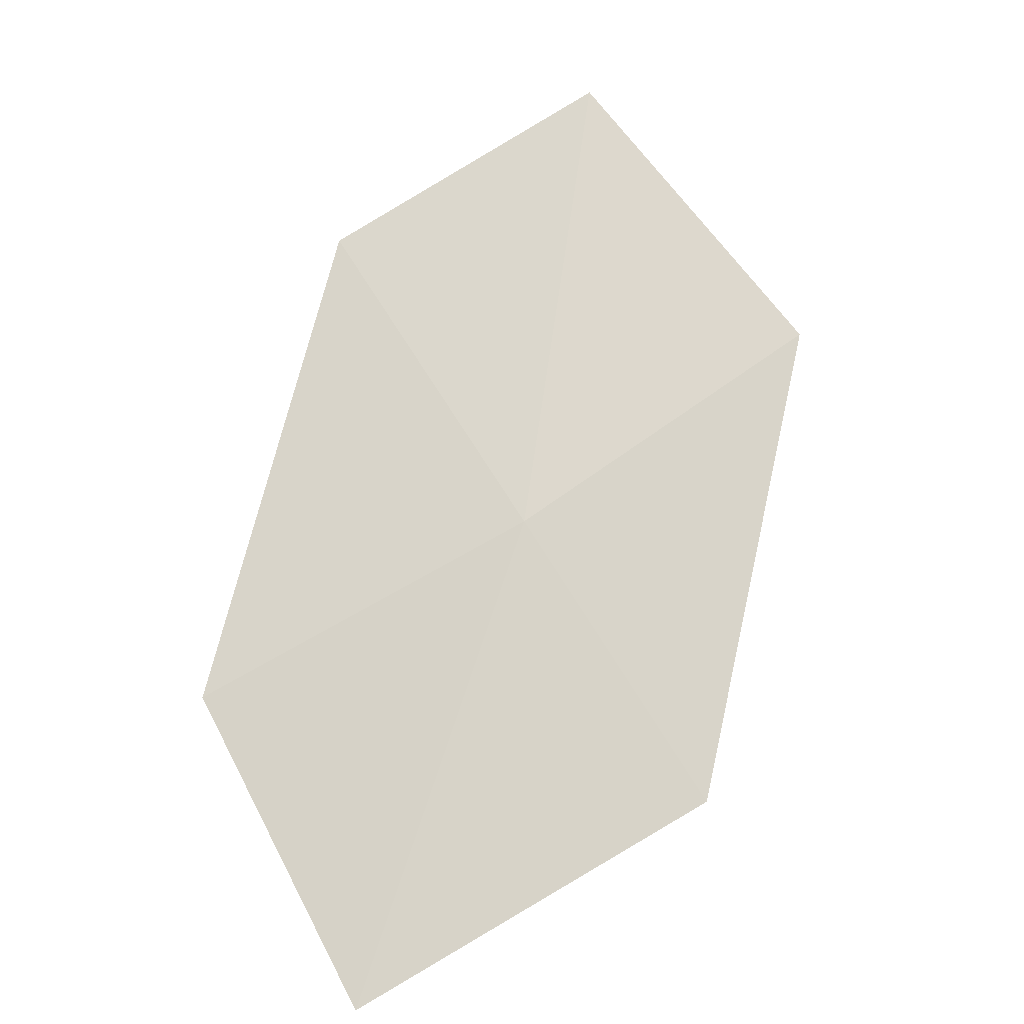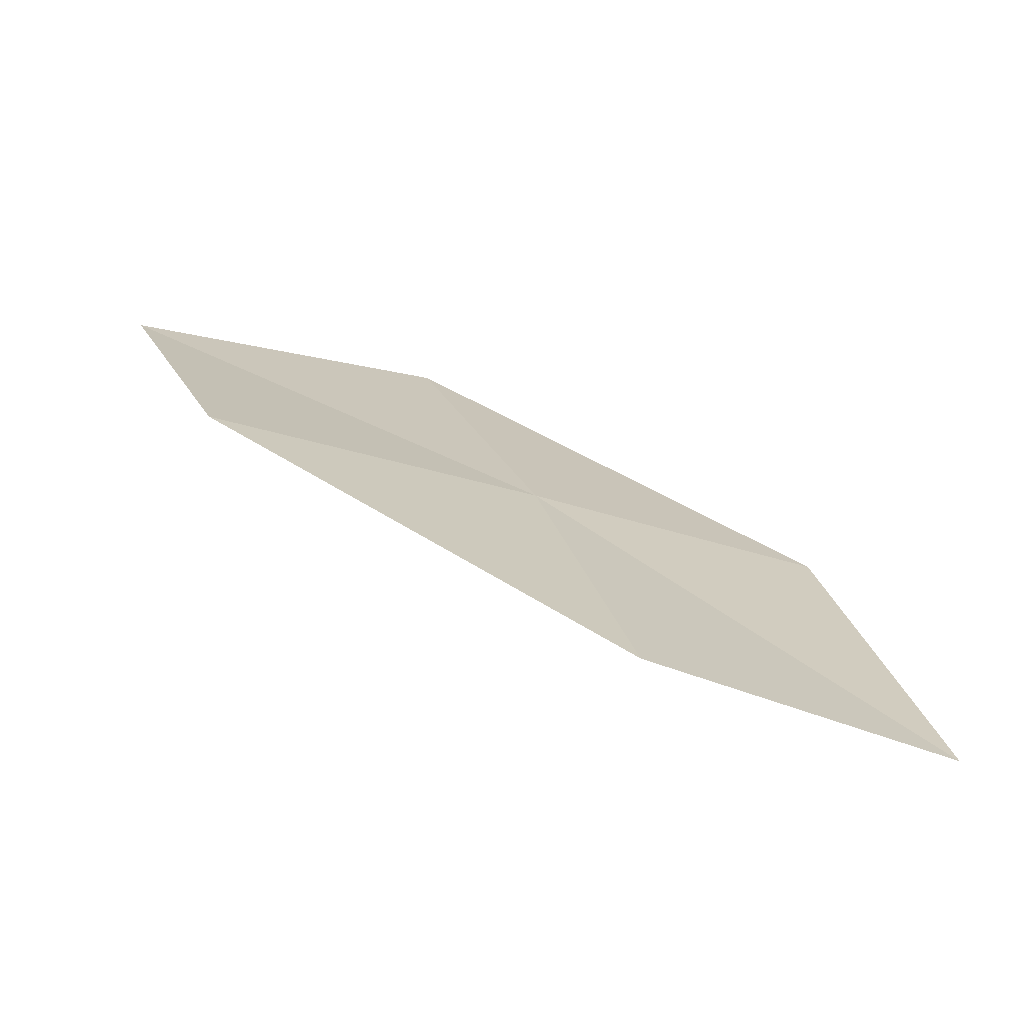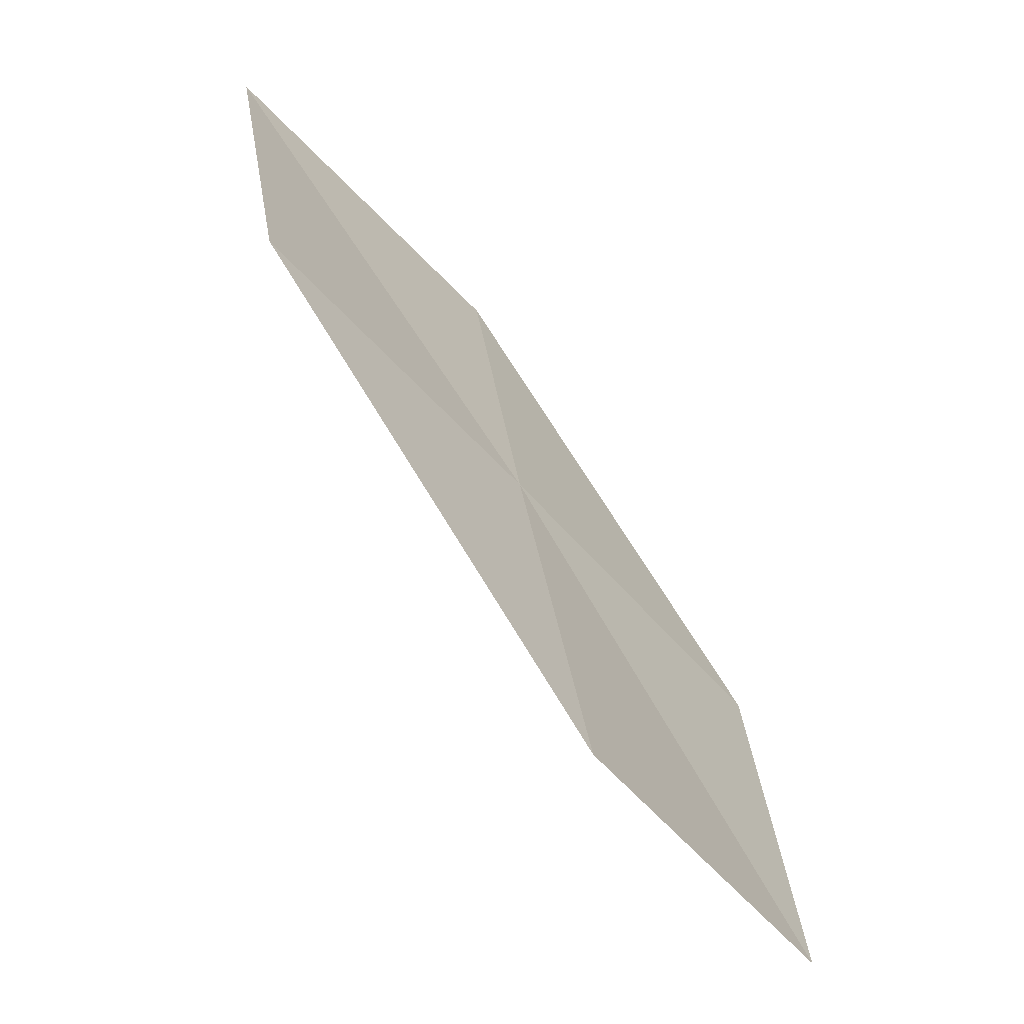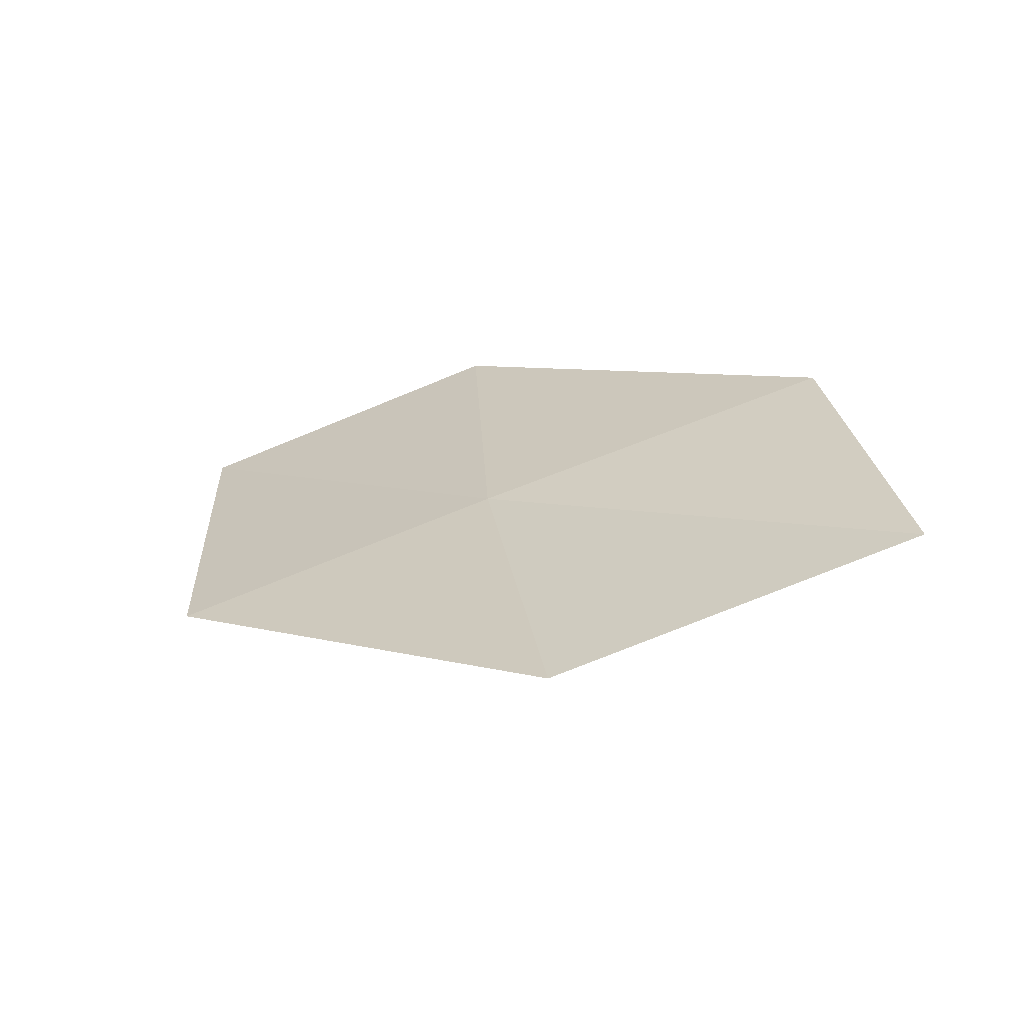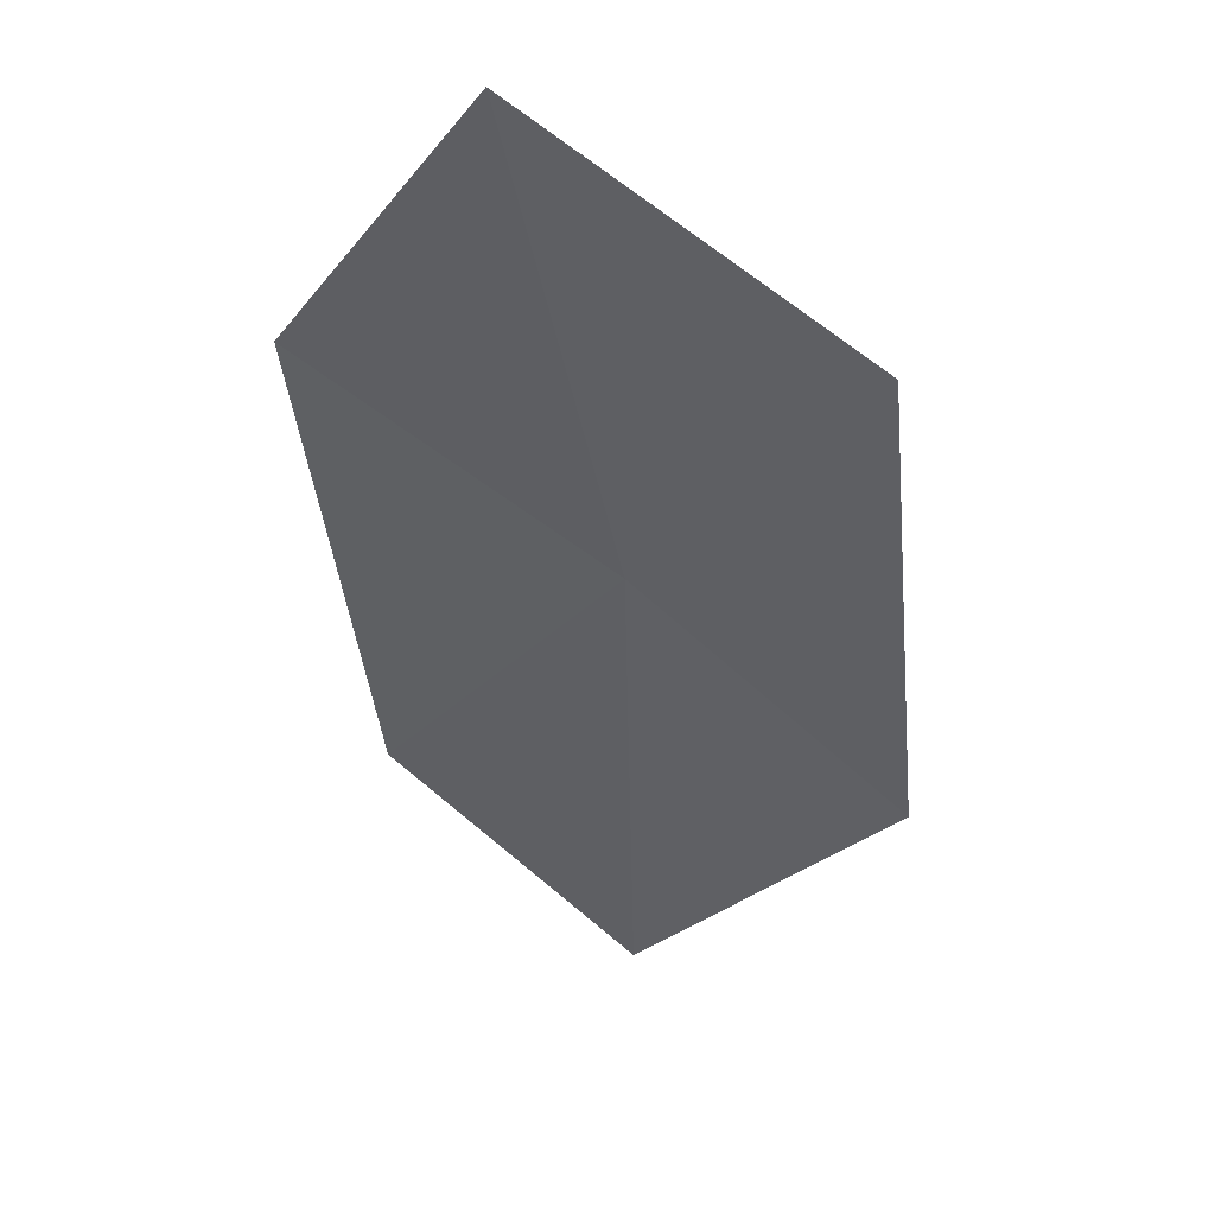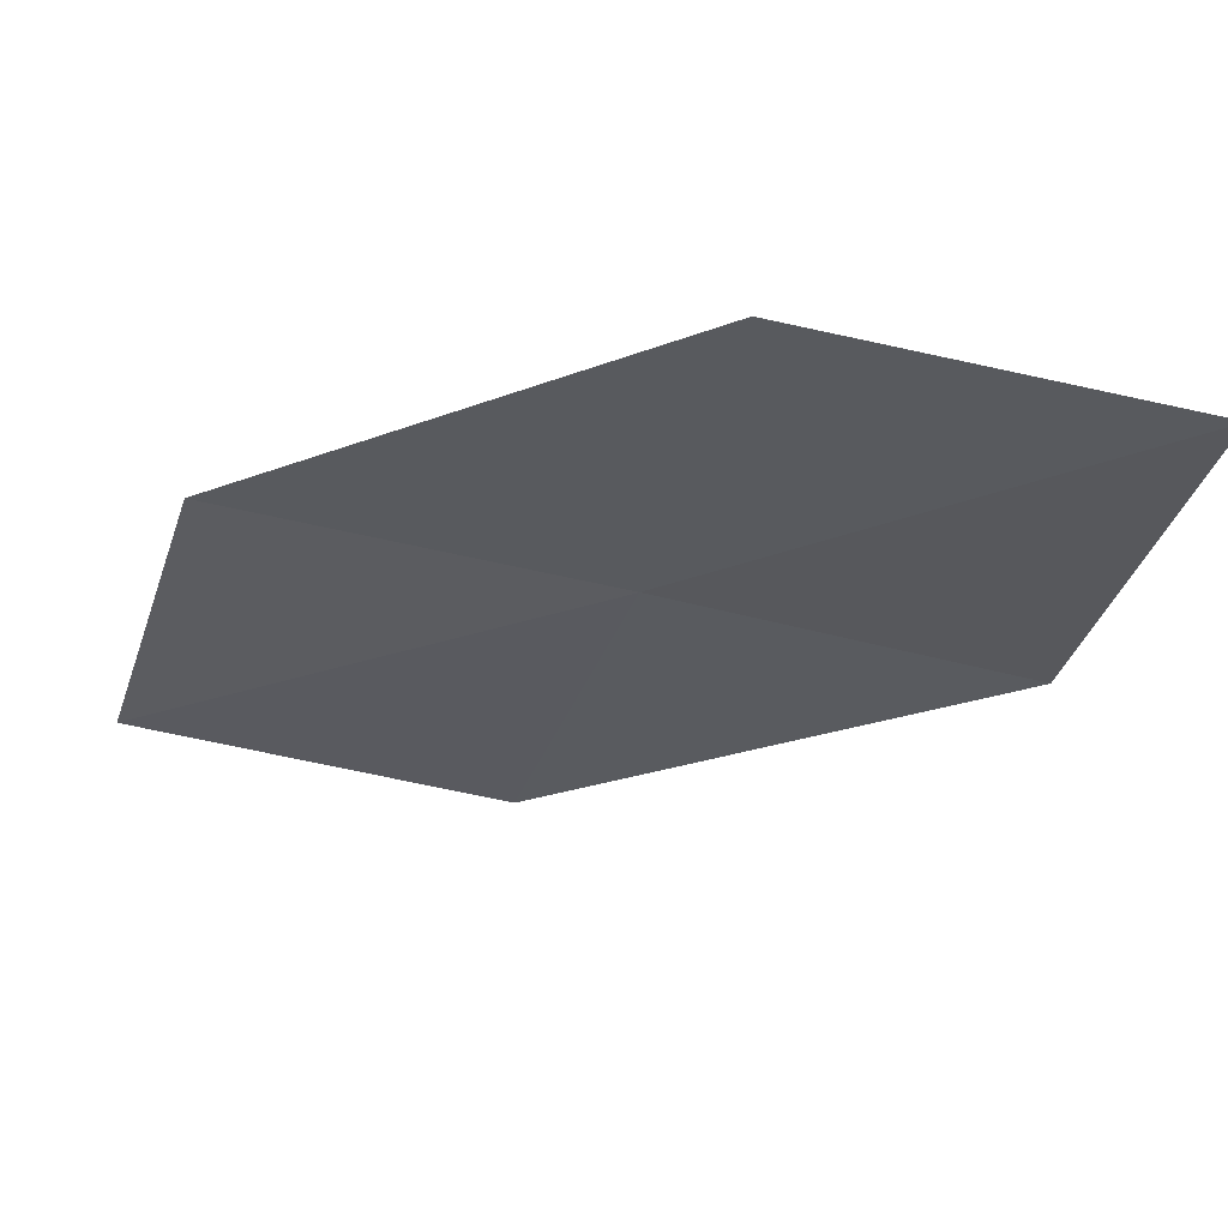
<metadata>
{"format":"obj","ext":"obj","renderer":"f3d","projection":"perspective","resolution":1024,"background":"white","views":[{"elev":57.0,"azim":-110.5,"up":"+Z"},{"elev":20.1,"azim":176.7,"up":"+Z"},{"elev":-68.3,"azim":-71.0,"up":"+Y"},{"elev":29.4,"azim":7.7,"up":"+Z"},{"elev":-63.2,"azim":-117.8,"up":"+Z"},{"elev":59.5,"azim":165.1,"up":"+Y"}]}
</metadata>
<code>
v -17.67 -4.68 9.166
v -18.01 -2.877 9.049
v -19.53 -3.12 8.383
v -19.19 -5.081 8.578
v -16.07 -4.256 9.753
v -17.15 -6.442 9.285
v -15.57 -5.85 9.788
f 1 3 2
f 1 4 3
f 1 2 5
f 1 6 4
f 1 5 7
f 1 7 6

</code>
